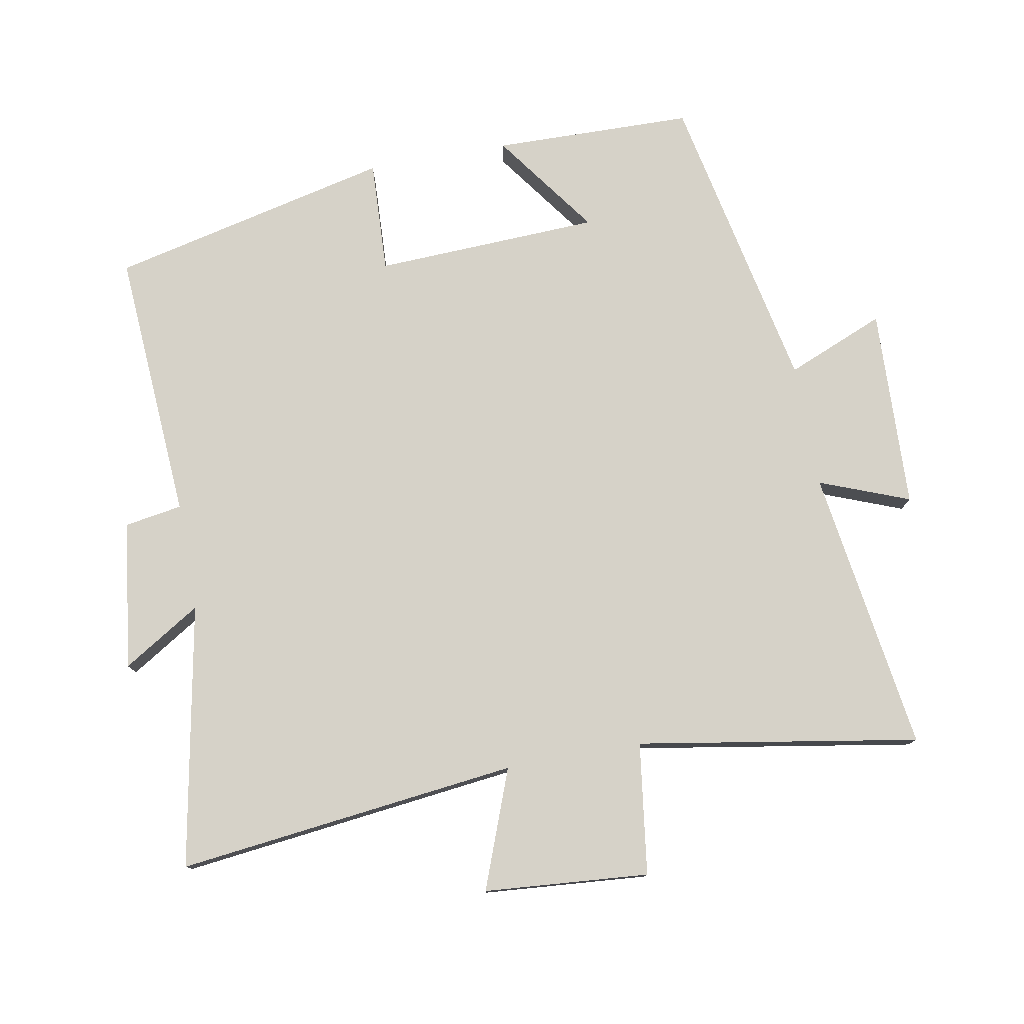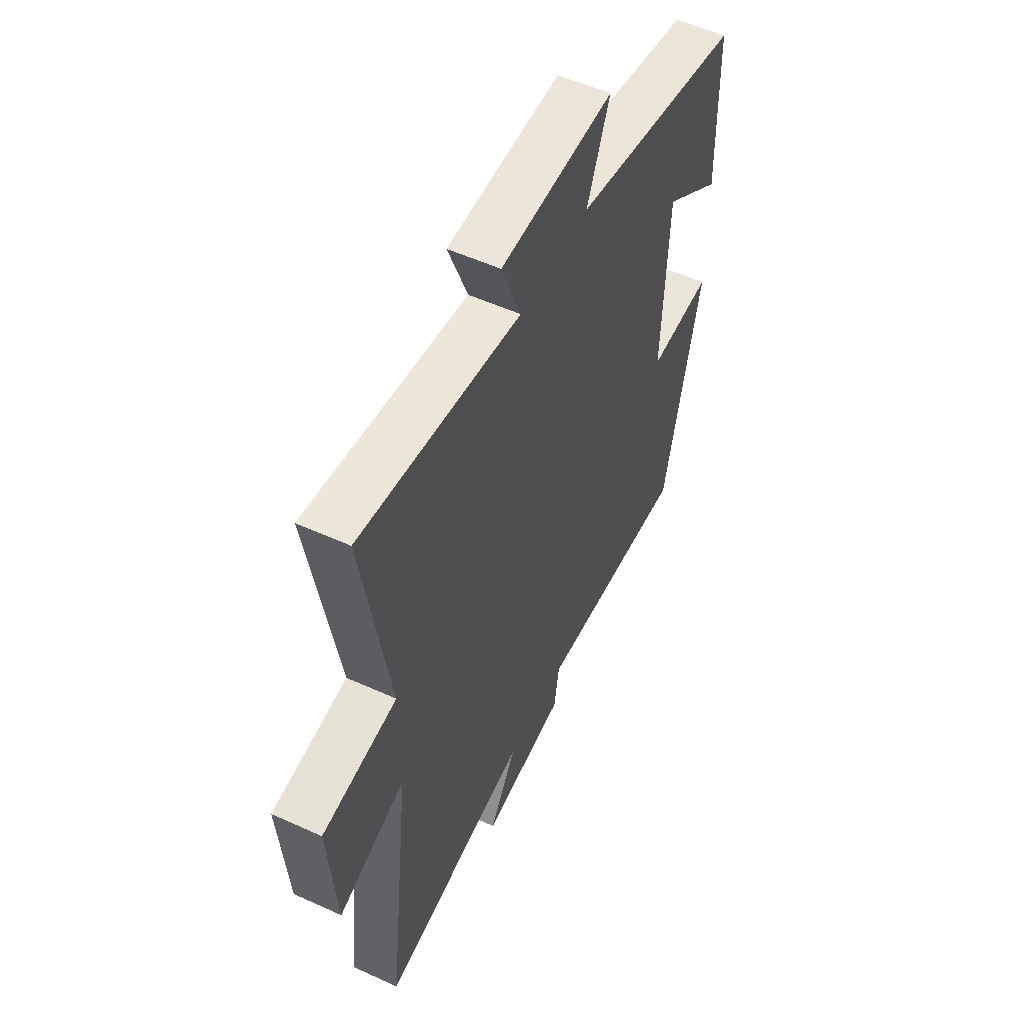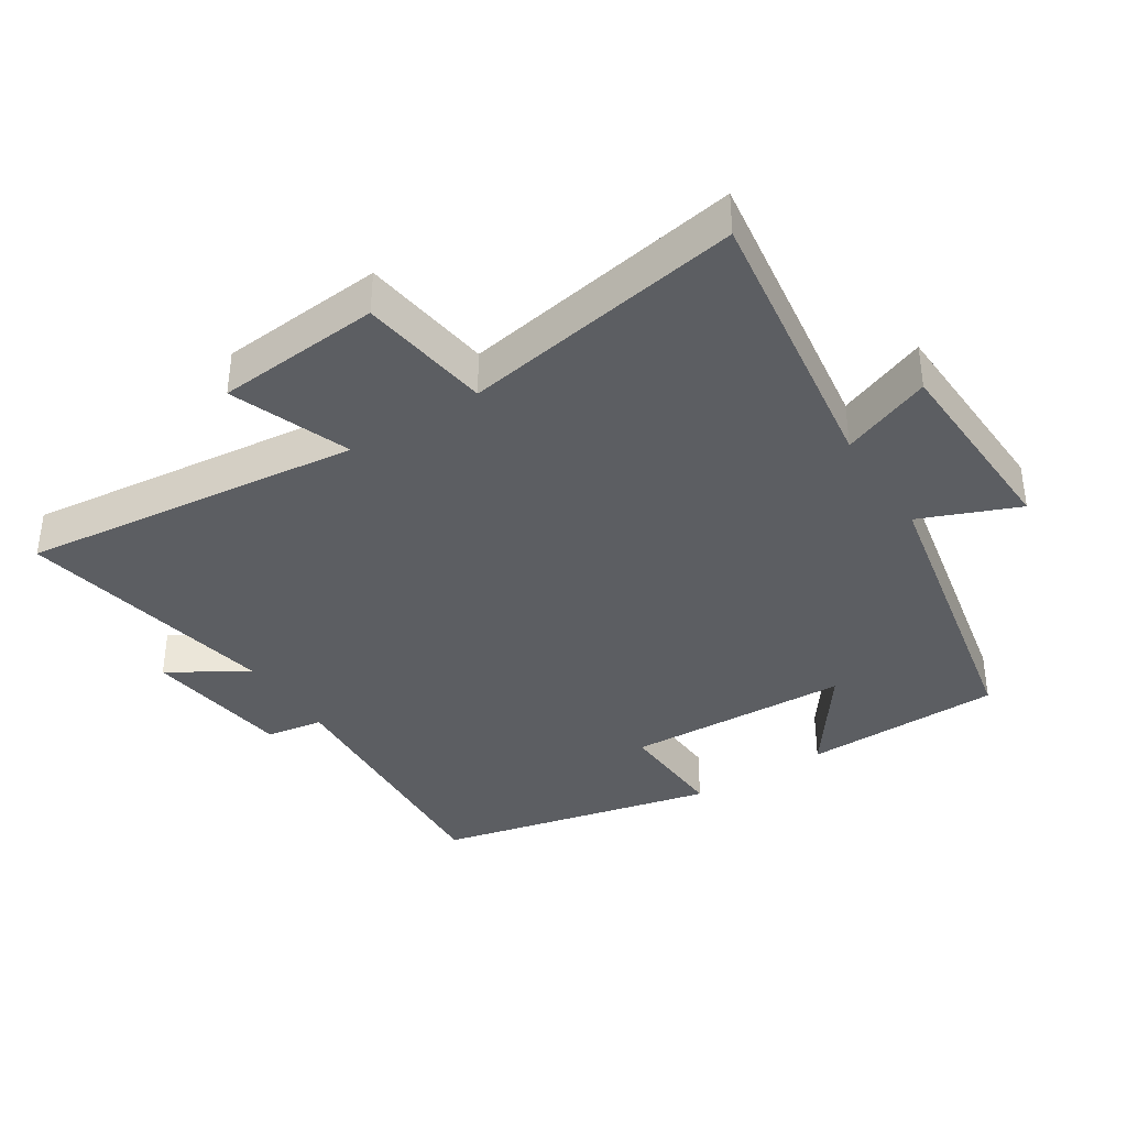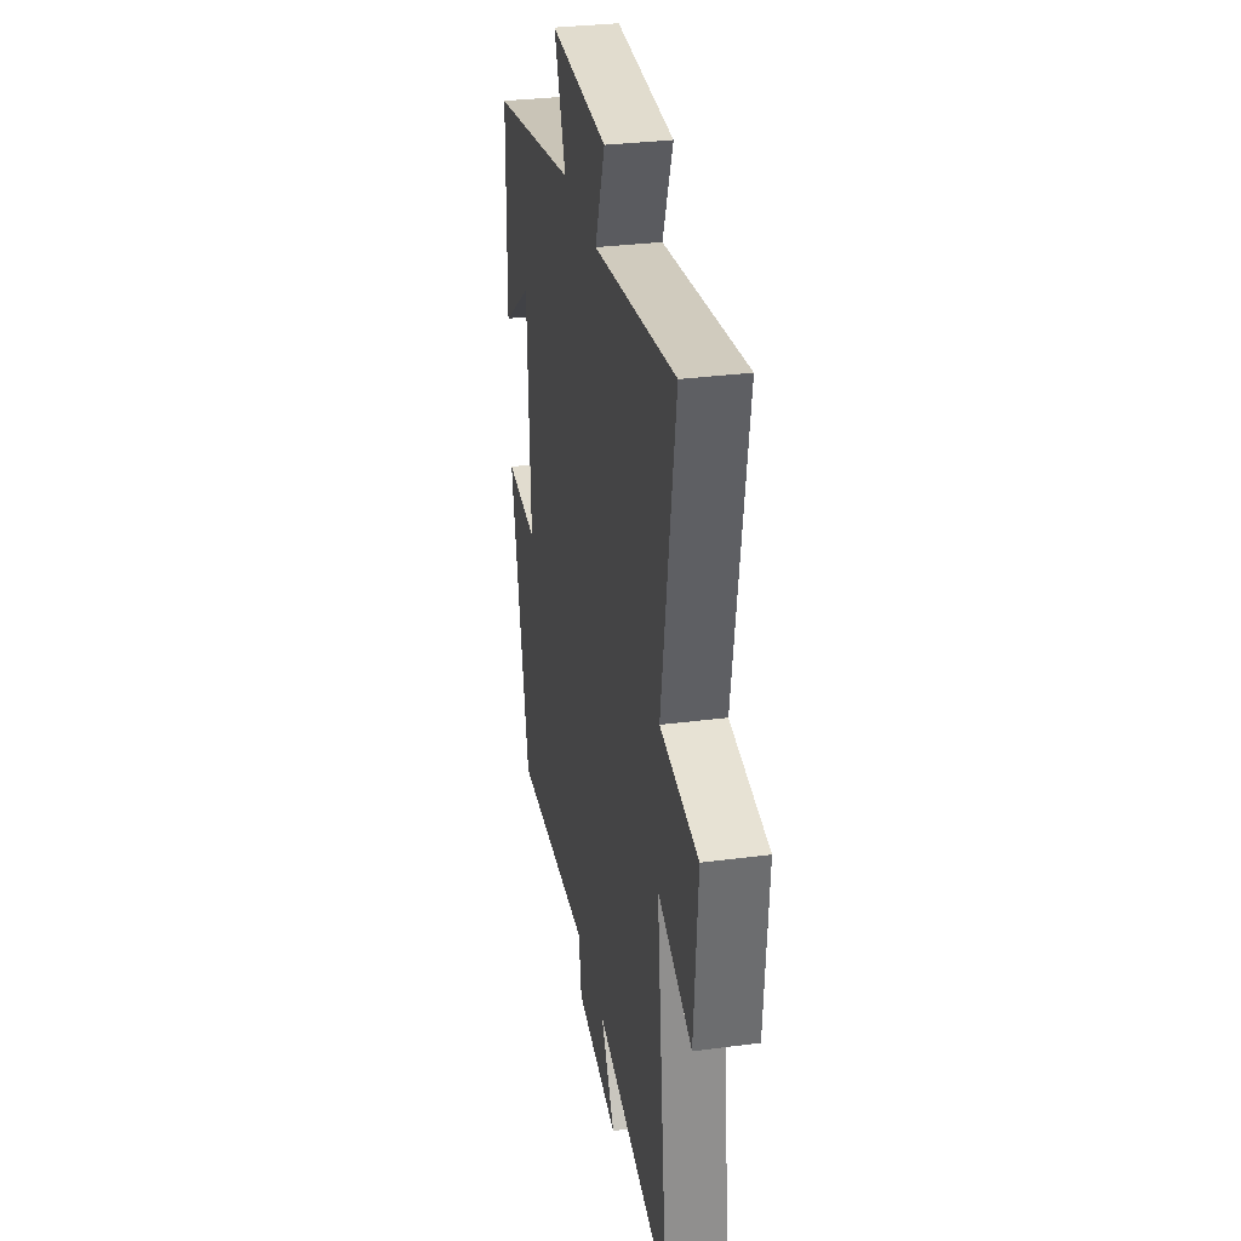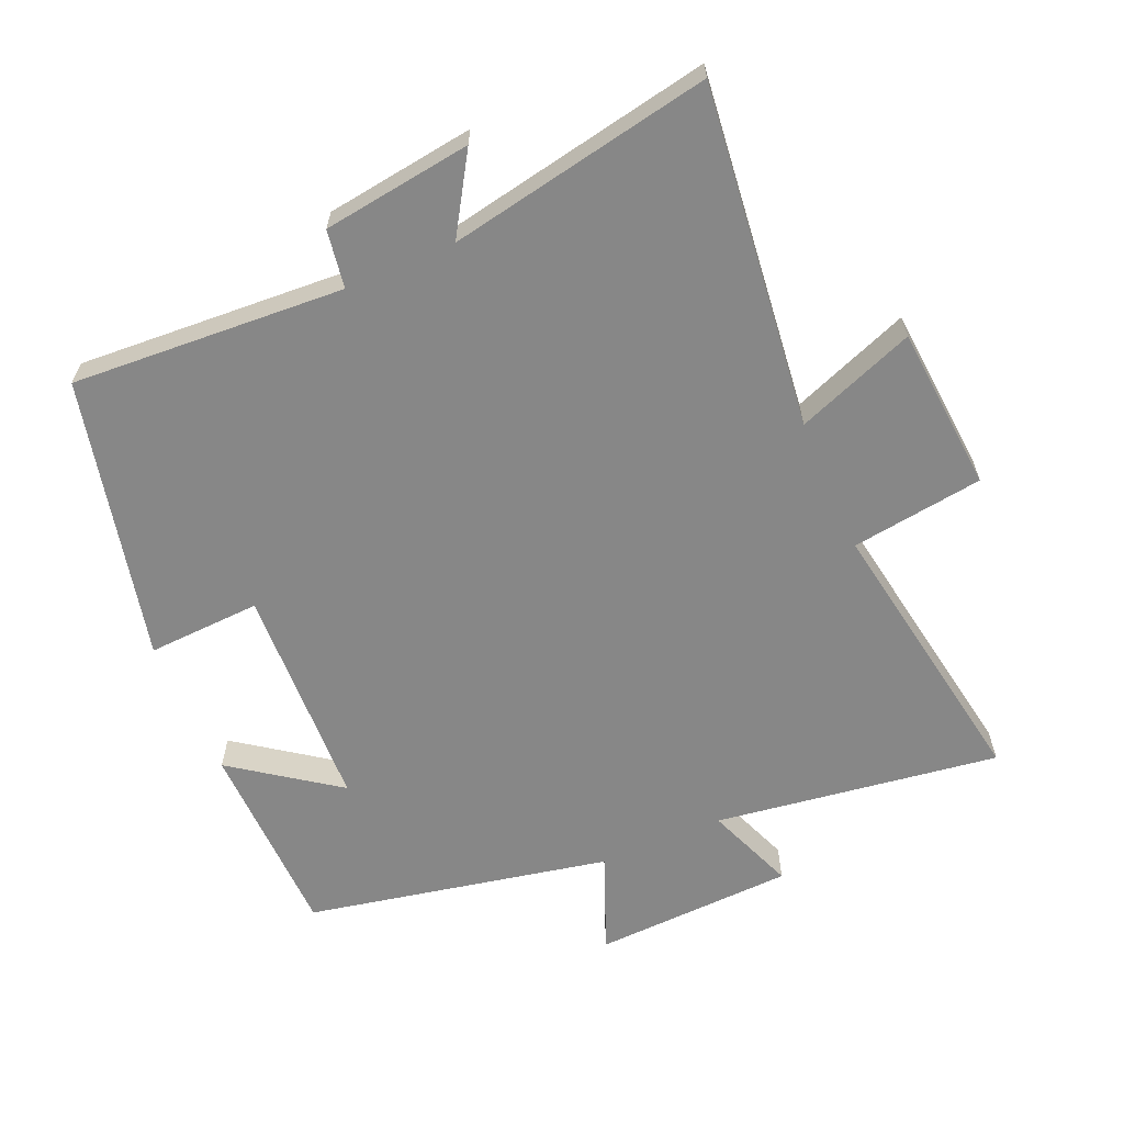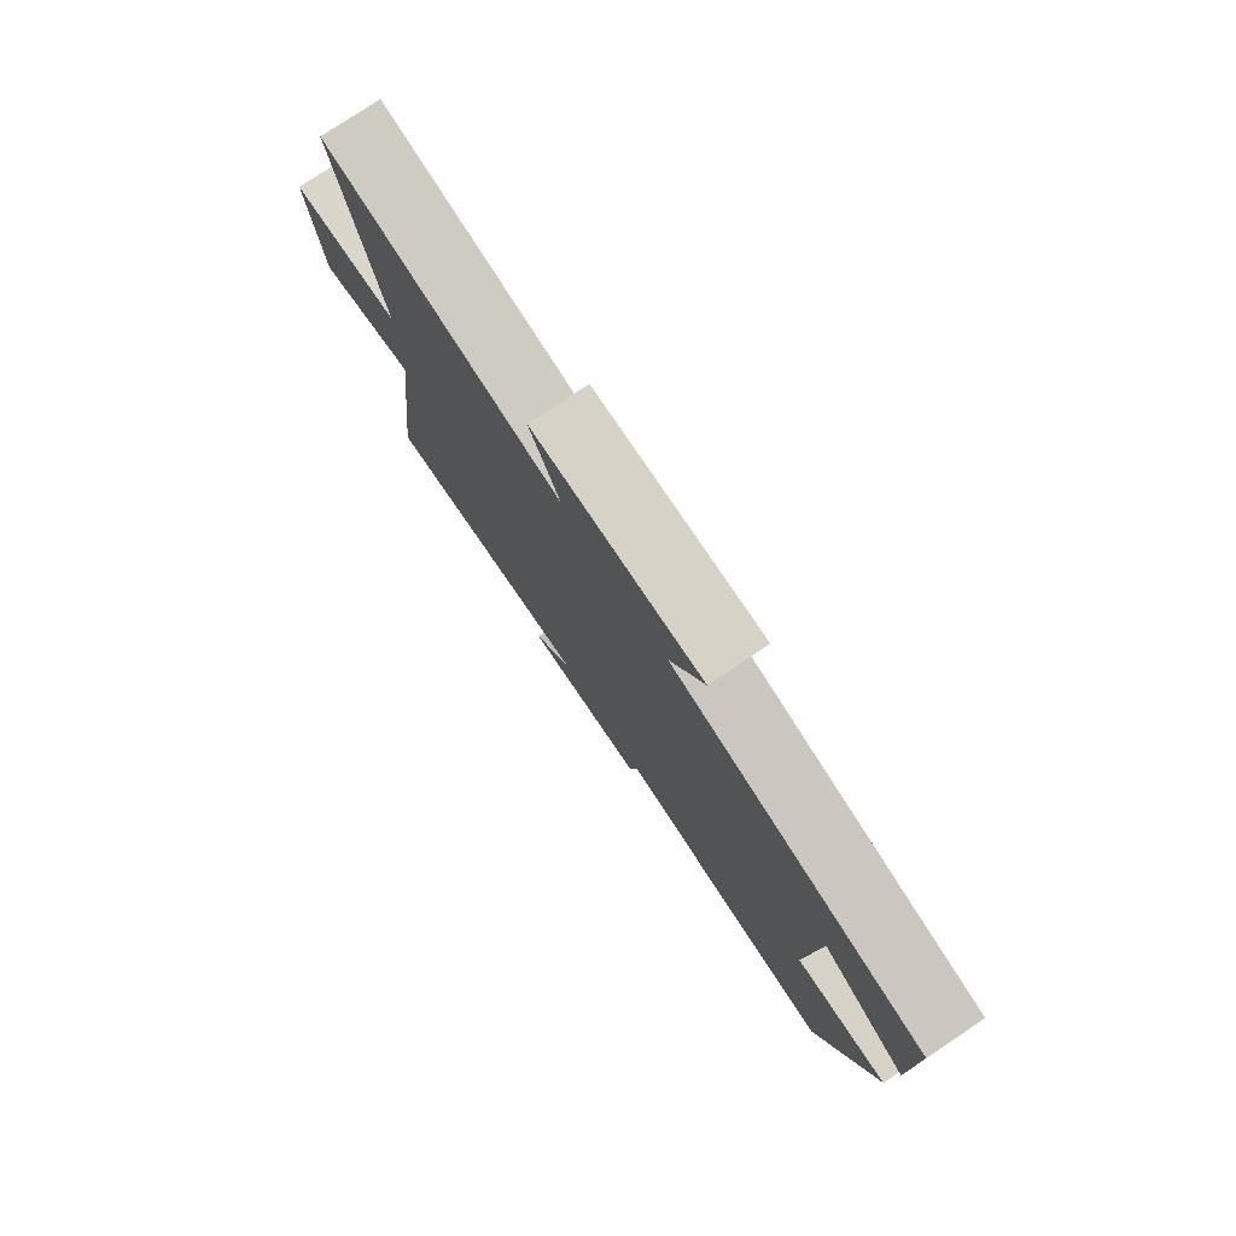
<metadata>
{"format":"obj","ext":"obj","renderer":"f3d","projection":"perspective","resolution":1024,"background":"white","views":[{"elev":77.8,"azim":-100.4,"up":"+Y"},{"elev":54.1,"azim":-64.2,"up":"+Z"},{"elev":-37.7,"azim":-57.2,"up":"+Y"},{"elev":31.7,"azim":-100.5,"up":"+Z"},{"elev":-62.5,"azim":-156.5,"up":"+Y"},{"elev":79.0,"azim":56.3,"up":"+Z"}]}
</metadata>
<code>
v 0.403 0.07 -0.526
v -0.003 0.07 -0.5
v -0.017 0.07 -0.586
v -0.239 0.07 -0.616
v -0.167 0.07 -0.5
v -0.559 0.07 -0.574
v -0.5 0.07 -0.065
v -0.677 0.07 -0.132
v -0.697 0.07 0.114
v -0.5 0.07 0.141
v -0.571 0.07 0.561
v -0.147 0.07 0.5
v -0.199 0.07 0.634
v 0.101 0.07 0.646
v 0.041 0.07 0.5
v 0.494 0.07 0.408
v 0.5 0.07 0.11
v 0.345 0.07 0.222
v 0.331 0.07 -0.114
v 0.5 0.07 -0.106
v 0.403 0 -0.526
v -0.003 0 -0.5
v -0.017 0 -0.586
v -0.239 0 -0.616
v -0.167 0 -0.5
v -0.559 0 -0.574
v -0.5 0 -0.065
v -0.677 0 -0.132
v -0.697 0 0.114
v -0.5 0 0.141
v -0.571 0 0.561
v -0.147 0 0.5
v -0.199 0 0.634
v 0.101 0 0.646
v 0.041 0 0.5
v 0.494 0 0.408
v 0.5 0 0.11
v 0.345 0 0.222
v 0.331 0 -0.114
v 0.5 0 -0.106
f 19 20 1 2
f 18 19 2
f 15 16 17 18
f 15 18 2
f 12 13 14 15
f 12 15 2 3
f 10 11 12 3
f 7 8 9 10
f 7 10 3
f 5 6 7
f 5 7 3
f 3 4 5
f 22 21 40 39
f 22 39 38
f 38 37 36 35
f 22 38 35
f 35 34 33 32
f 23 22 35 32
f 23 32 31 30
f 30 29 28 27
f 23 30 27
f 27 26 25
f 23 27 25
f 25 24 23
f 1 21 22 2
f 2 22 23 3
f 3 23 24 4
f 4 24 25 5
f 5 25 26 6
f 6 26 27 7
f 7 27 28 8
f 8 28 29 9
f 9 29 30 10
f 10 30 31 11
f 11 31 32 12
f 12 32 33 13
f 13 33 34 14
f 14 34 35 15
f 15 35 36 16
f 16 36 37 17
f 17 37 38 18
f 18 38 39 19
f 19 39 40 20
f 20 40 21 1

</code>
